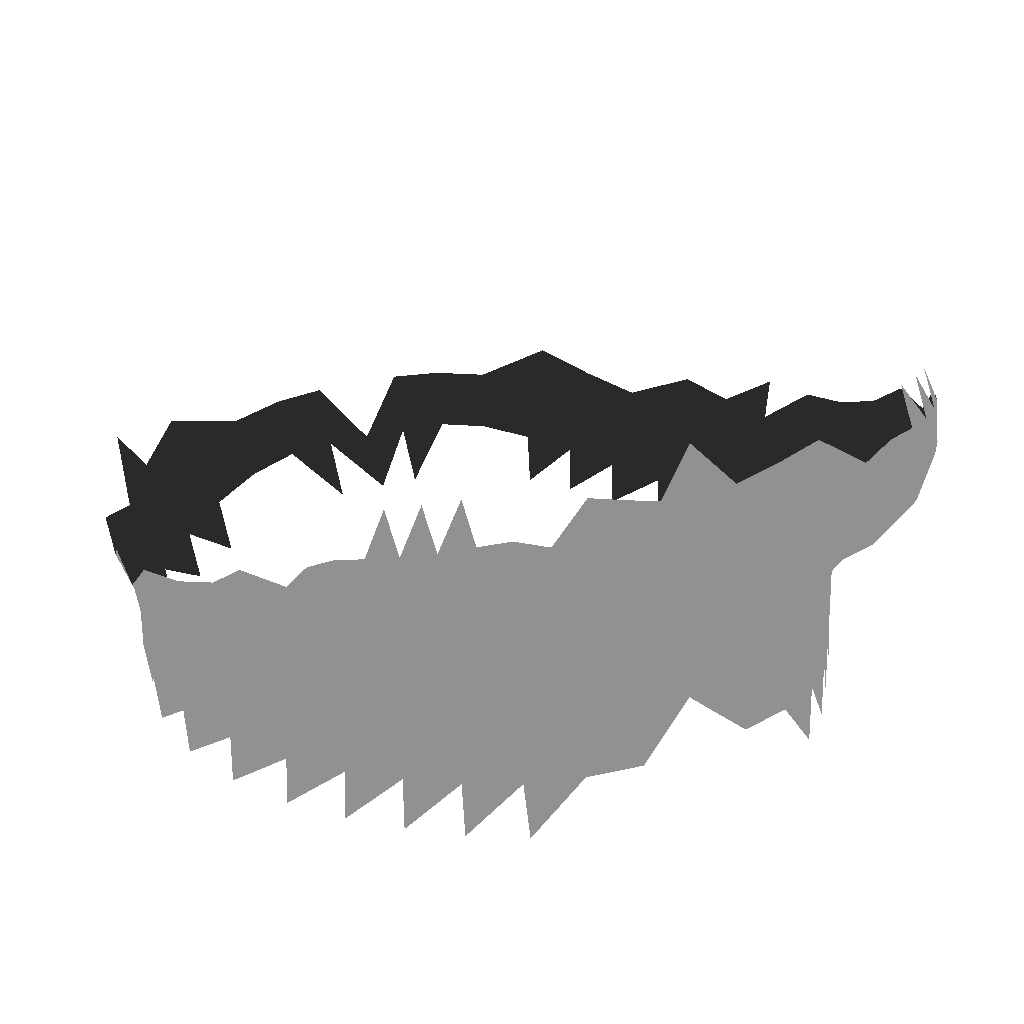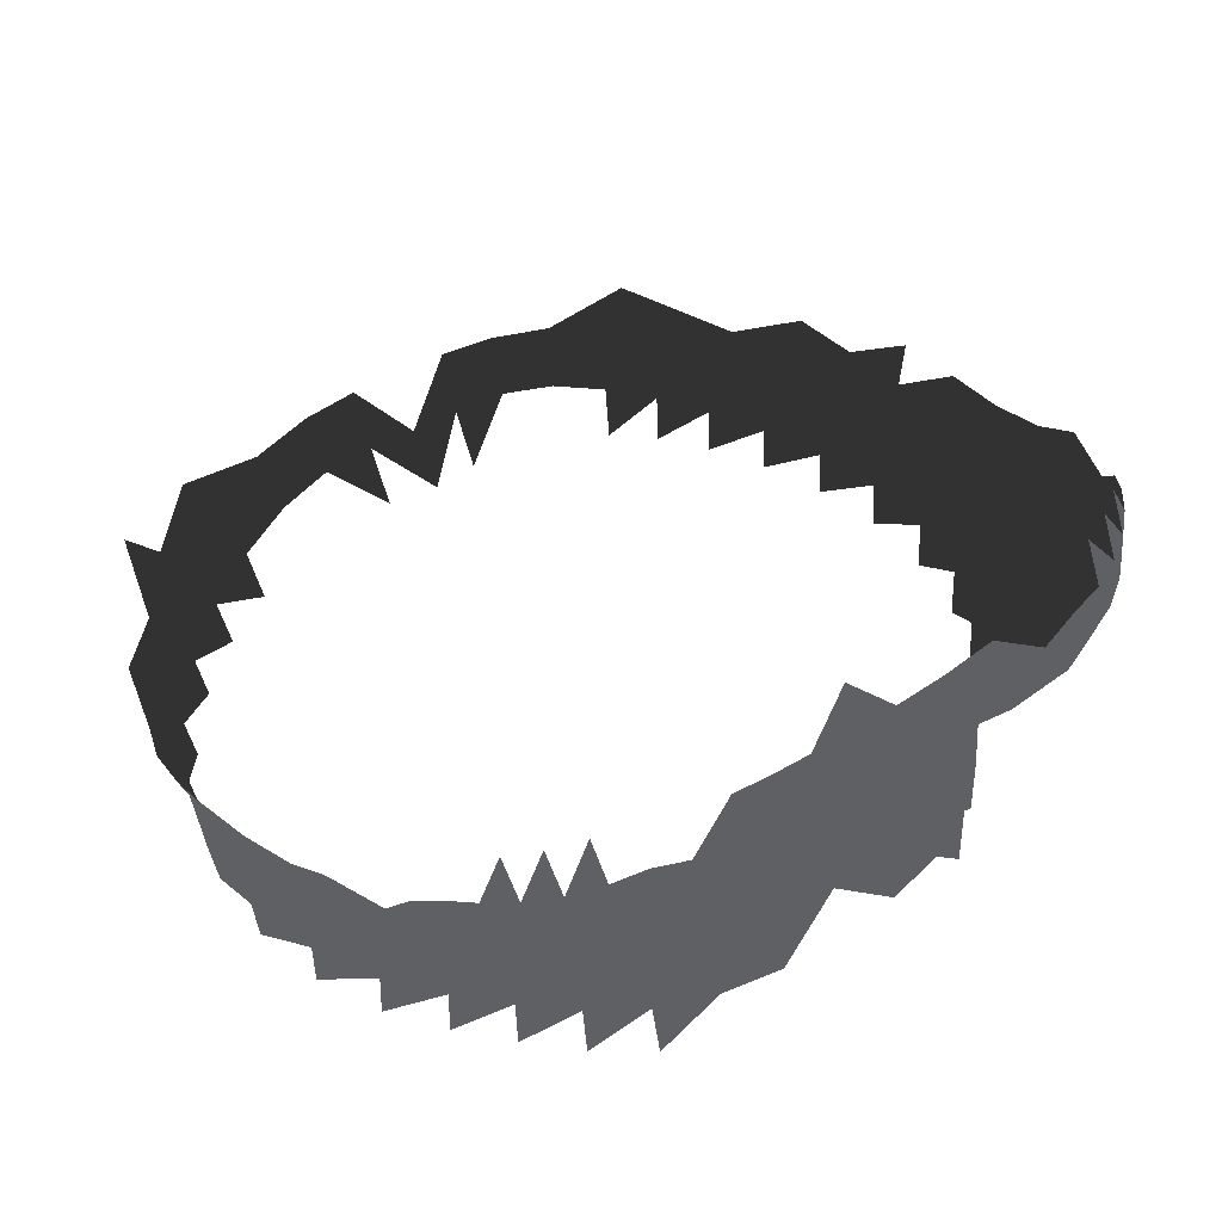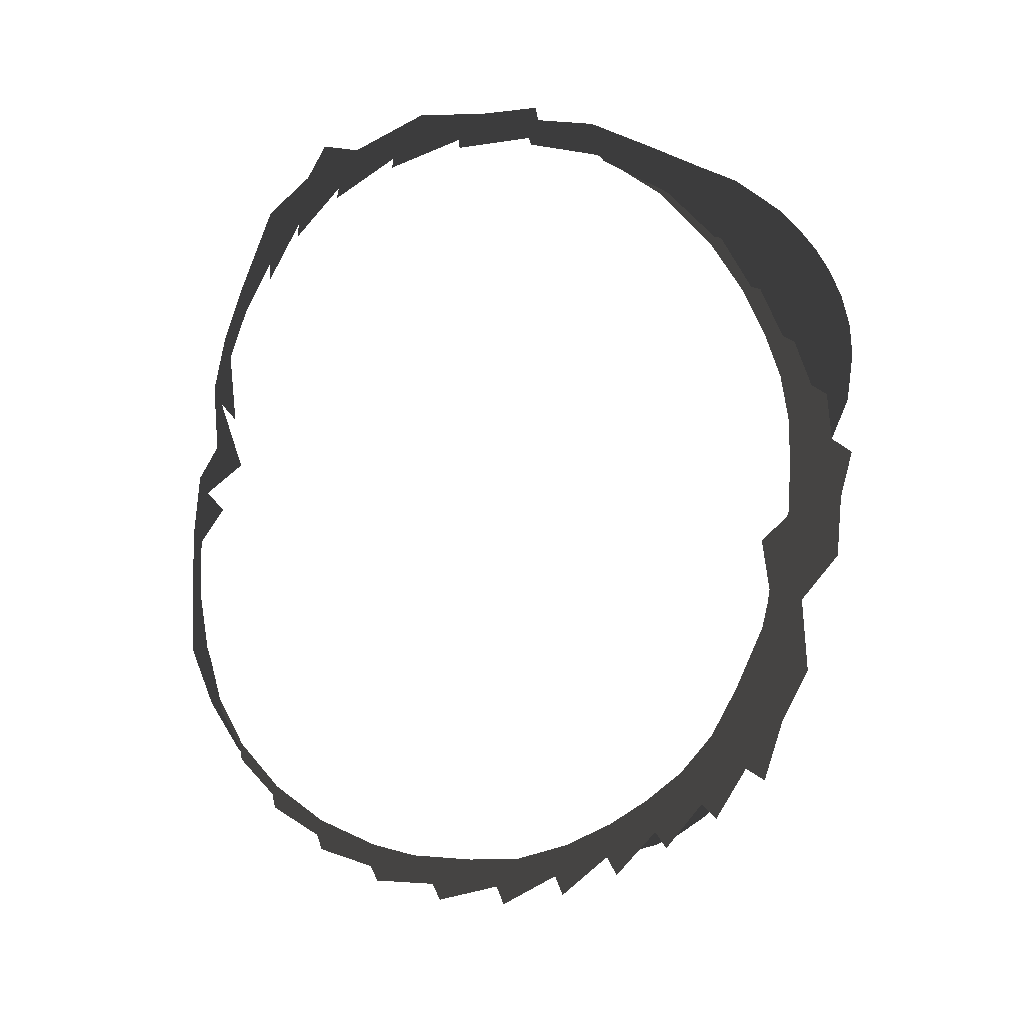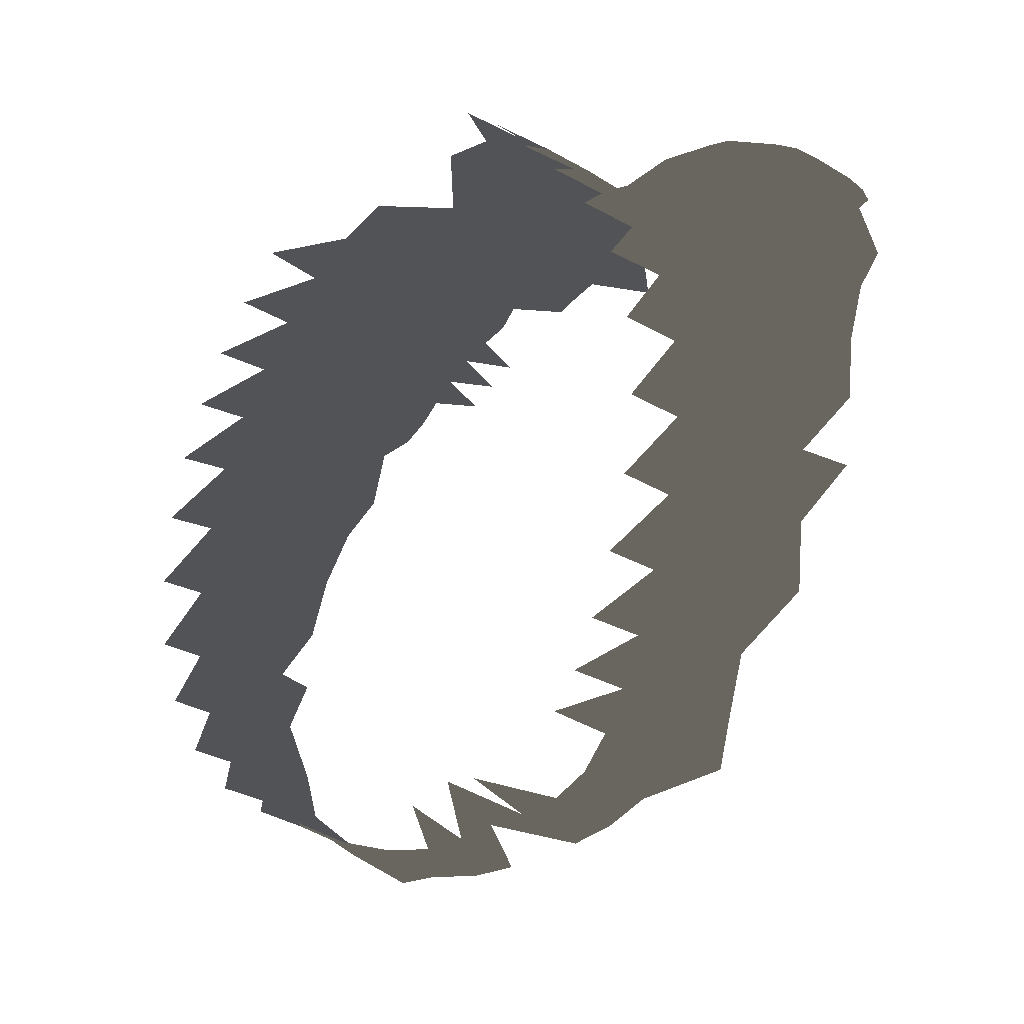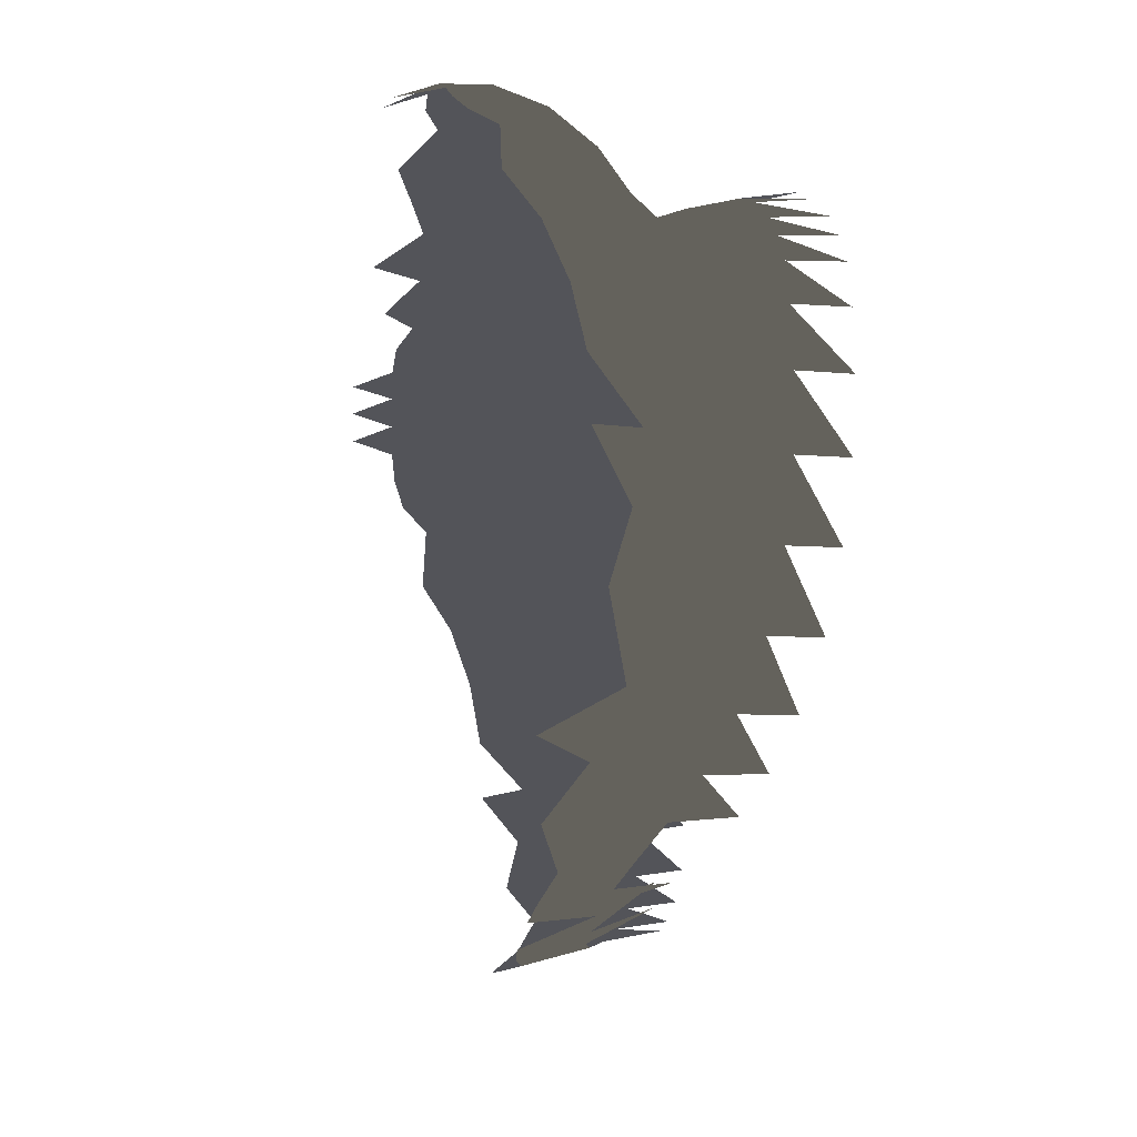
<metadata>
{"format":"obj","ext":"obj","renderer":"f3d","projection":"perspective","resolution":1024,"background":"white","views":[{"elev":24.3,"azim":-32.4,"up":"+Y"},{"elev":48.2,"azim":-36.5,"up":"+Y"},{"elev":-78.4,"azim":-102.9,"up":"+Y"},{"elev":-21.9,"azim":52.3,"up":"+Z"},{"elev":-23.8,"azim":-96.8,"up":"+Z"}]}
</metadata>
<code>
v 0.105 0.04088 0.0804
v 0.09312 0.04283 0.08547
v 0.08629 0.02676 0.08399
v 0.09955 0.02262 0.07782
v 0.1381 0.05119 0.04625
v 0.1422 0.04173 0.03797
v 0.1124 -0.03047 0.02488
v 0.09941 -0.03104 0.03988
v 0.09863 -0.04845 0.04097
v 0.1127 -0.04817 0.02535
v 0.1437 -0.01006 -0.03687
v 0.1399 -0.0256 -0.03811
v 0.1388 -0.02534 -0.0628
v 0.1421 -0.01085 -0.06251
v 0.152 0.01745 -0.06715
v 0.1541 0.01825 -0.0444
v 0.1505 0.003357 -0.04008
v 0.148 0.002392 -0.06449
v 0.07711 0.01265 0.07714
v 0.09264 0.007383 0.06903
v 0.08375 -0.01543 0.05007
v 0.09807 -0.01571 0.03938
v 0.1011 -0.004421 0.04882
v 0.08628 -0.003137 0.05726
v 0.1246 0.0406 0.06546
v 0.1159 0.0403 0.07342
v 0.1116 0.02151 0.07036
v 0.1219 0.02289 0.06207
v 0.0539 0.04413 0.08705
v 0.06277 0.02451 0.08414
v 0.07541 0.03685 0.08792
v 0.06849 0.0528 0.08751
v 0.118 0.007477 0.05224
v 0.1063 0.005994 0.06062
v 0.1144 -0.003279 0.03961
v 0.038 0.03533 0.08218
v 0.04801 0.01137 0.07375
v 0.1187 0.0005056 -0.1242
v 0.1367 0.009082 -0.1067
v 0.1293 -0.006217 -0.1059
v 0.01691 -0.02741 -0.1469
v 0.01643 -0.00659 -0.1559
v 0.03596 -0.007438 -0.1545
v 0.1229 -0.02106 -0.1049
v 0.1108 -0.01552 -0.1221
v 0.07891 0.0008676 -0.1479
v 0.08789 0.01867 -0.1517
v 0.1046 0.007995 -0.139
v 0.0966 -0.008126 -0.1363
v 0.06358 -0.06654 0.07305
v 0.06685 -0.04646 0.06896
v 0.04614 -0.04536 0.07806
v 0.04696 -0.008282 0.0643
v 0.06681 -0.01266 0.05877
v 0.06878 0.001113 0.06591
v 0.1385 -0.00592 -0.006971
v 0.1344 -0.02525 -0.01364
v 0.08365 0.04644 0.08719
v 0.08158 0.05812 0.0854
v 0.1378 0.01932 0.03407
v 0.1286 0.01174 0.04331
v 0.1269 6.464e-05 0.02858
v 0.1379 0.007431 0.01663
v 0.1458 0.01825 0.00822
v 0.1444 0.02965 0.02596
v 0.1506 0.03083 0.0007733
v 0.1489 0.04212 0.01783
v 0.025 -0.008488 0.06899
v 0.02514 -0.02586 0.07661
v 0.04757 -0.02624 0.07225
v 0.05549 -0.01128 -0.1504
v 0.03404 0.05837 0.08085
v 0.0501 0.06397 0.08254
v 0.1307 -0.05656 -0.082
v 0.1195 -0.05343 -0.1028
v 0.1371 -0.009667 -0.08522
v 0.1325 -0.02403 -0.08496
v 0.1436 0.00442 -0.08673
v 0.002127 -0.009657 0.06968
v 0.001805 -0.02745 0.07687
v 0.02463 0.009722 0.07148
v 0.1302 0.02616 0.05365
v 0.1312 0.04142 0.05729
v 0.1524 0.02272 -0.02104
v 0.1356 0.04219 0.0506
v 0.1369 0.03213 0.04568
v 0.08495 -0.03019 0.05307
v 0.1118 -0.06764 0.02795
v 0.1248 -0.06568 0.01024
v 0.1387 -0.06121 -0.03413
v 0.1374 -0.0589 -0.05881
v 0.07292 -0.03778 -0.139
v 0.08974 -0.0432 -0.1308
v 0.1476 0.008922 -0.01459
v 0.1114 -0.01435 0.02767
v 0.1247 -0.01176 0.01302
v 0.1053 -0.04876 -0.1191
v 0.1343 -0.06323 -0.01038
v 0.09696 -0.06838 0.04347
v 0.1403 -0.04315 -0.03737
v 0.139 -0.0419 -0.06227
v 0.1207 -0.03676 -0.1054
v 0.1067 -0.03166 -0.1216
v 0.07422 -0.01803 -0.143
v 0.09131 -0.02489 -0.1337
v 0.08416 -0.04756 0.05574
v 0.06794 -0.02843 0.06418
v 0.1353 -0.04438 -0.01297
v 0.02419 -0.04513 0.08246
v 0.03656 0.01512 -0.1606
v 0.05858 0.01111 -0.1565
v 0.1319 -0.03995 -0.08511
v 0.0176 0.0531 0.07822
v 0.02038 0.03082 0.07765
v 0.1245 -0.02813 0.007658
v -0.001062 -0.02511 -0.1438
v -0.001875 -0.005759 -0.1559
v 0.01628 0.01676 -0.1625
v 0.1061 0.07297 0.06981
v 0.09415 0.07344 0.07508
v 0.1163 0.07212 0.0632
v 0.1062 0.05813 0.07717
v 0.1166 0.05744 0.07048
v 0.09443 0.05877 0.0824
v 0.1322 0.05504 0.05446
v 0.1251 0.05669 0.0627
v 0.001274 0.05108 0.07699
v 0.001671 0.02834 0.07628
v 0.001921 0.008075 0.07035
v 0.08171 -0.06765 0.05902
v 0.1253 -0.04652 0.00789
v 0.0009102 0.07011 0.07265
v -0.09951 0.03977 0.08029
v -0.0935 0.02226 0.07731
v -0.0804 0.02652 0.08287
v -0.08802 0.04219 0.0848
v -0.1382 0.0389 0.04068
v -0.1342 0.04817 0.04836
v -0.1095 -0.03011 0.02547
v -0.1117 -0.04785 0.02557
v -0.09696 -0.04774 0.04116
v -0.09548 -0.0305 0.04021
v -0.1443 -0.01117 -0.03646
v -0.1466 -0.01252 -0.06202
v -0.1457 -0.02661 -0.06383
v -0.1445 -0.0266 -0.03815
v -0.1559 0.01494 -0.06419
v -0.1548 0.01576 -0.04154
v -0.1502 0.00134 -0.03806
v -0.1517 9.764e-05 -0.06242
v -0.08695 0.007624 0.0679
v -0.07138 0.01296 0.07543
v -0.07884 -0.01465 0.04937
v -0.08115 -0.002751 0.05591
v -0.09537 -0.004257 0.04704
v -0.09339 -0.01561 0.03926
v -0.1193 0.03846 0.0664
v -0.1162 0.02166 0.06269
v -0.1056 0.02096 0.07042
v -0.1102 0.03863 0.07387
v -0.04959 0.04461 0.08562
v -0.0648 0.05281 0.08652
v -0.07026 0.03678 0.08664
v -0.0574 0.02499 0.08228
v -0.1125 0.006796 0.05241
v -0.109 -0.003686 0.03899
v -0.1006 0.005821 0.06022
v -0.03364 0.03616 0.08092
v -0.04263 0.01164 0.07254
v -0.1252 0.001604 -0.1273
v -0.1357 -0.005926 -0.1069
v -0.1436 0.008809 -0.1061
v -0.01826 -0.02737 -0.1492
v -0.03774 -0.006623 -0.1578
v -0.01895 -0.005859 -0.1576
v -0.1167 -0.01423 -0.1273
v -0.1296 -0.02079 -0.1084
v -0.08296 0.002746 -0.1533
v -0.101 -0.006567 -0.1423
v -0.1103 0.009733 -0.144
v -0.09284 0.02112 -0.1565
v -0.06353 -0.06661 0.07294
v -0.04341 -0.04572 0.07756
v -0.06387 -0.04635 0.06865
v -0.0413 -0.008025 0.06356
v -0.06366 0.001607 0.06431
v -0.06161 -0.0118 0.05769
v -0.1354 -0.007308 -0.006194
v -0.1361 -0.02588 -0.01292
v -0.07833 0.05761 0.08455
v -0.0794 0.04576 0.08627
v -0.1331 0.01722 0.0363
v -0.1333 0.006113 0.01813
v -0.1216 -0.0004944 0.02912
v -0.1234 0.01044 0.04452
v -0.1419 0.01568 0.01049
v -0.1404 0.02665 0.02902
v -0.1456 0.03893 0.02096
v -0.148 0.02772 0.003765
v -0.04272 -0.02629 0.07142
v -0.02092 -0.02638 0.07595
v -0.02018 -0.008684 0.06834
v -0.05751 -0.01043 -0.155
v -0.03109 0.05918 0.08001
v -0.04751 0.06446 0.0817
v -0.1368 -0.05712 -0.08821
v -0.1246 -0.05395 -0.1101
v -0.1428 -0.0105 -0.08515
v -0.1397 -0.02476 -0.08738
v -0.1488 0.002885 -0.08485
v -0.01996 0.009954 0.07094
v -0.1249 0.02461 0.05515
v -0.1264 0.03916 0.05885
v -0.1515 0.01999 -0.01816
v -0.1322 0.03 0.04788
v -0.1311 0.03963 0.05252
v -0.08049 -0.02962 0.05297
v -0.1128 -0.06657 0.02651
v -0.1271 -0.06484 0.008649
v -0.1439 -0.06132 -0.03788
v -0.1436 -0.05953 -0.06392
v -0.09217 -0.04351 -0.1389
v -0.07422 -0.038 -0.1459
v -0.1452 0.006192 -0.01264
v -0.1071 -0.01443 0.0276
v -0.1205 -0.01173 0.01293
v -0.1093 -0.04903 -0.1274
v -0.1381 -0.06288 -0.013
v -0.09755 -0.06748 0.04272
v -0.1451 -0.04351 -0.03845
v -0.1454 -0.04232 -0.06488
v -0.1269 -0.03681 -0.1113
v -0.1117 -0.03099 -0.1287
v -0.09496 -0.02405 -0.141
v -0.07696 -0.01687 -0.1493
v -0.08167 -0.04705 0.05611
v -0.06318 -0.02814 0.06373
v -0.138 -0.04459 -0.01312
v -0.02157 -0.04569 0.08207
v -0.06223 0.0129 -0.1608
v -0.04007 0.01633 -0.1638
v -0.1389 -0.0403 -0.08943
v -0.01648 0.03128 0.07751
v -0.01465 0.05397 0.07774
v -0.1235 -0.02823 0.00842
v -0.1227 0.02575 -0.1414
v -0.02022 0.01736 -0.164
v -0.1036 0.07099 0.07011
v -0.09178 0.07207 0.07508
v -0.1139 0.06978 0.0641
v -0.1126 0.05522 0.07133
v -0.1024 0.05643 0.0777
v -0.09067 0.05775 0.08227
v -0.1284 0.05227 0.05615
v -0.1214 0.054 0.06392
v -0.08187 -0.06709 0.05877
v -0.1262 -0.04652 0.008362
f 1 2 4
f 4 2 3
f 7 8 10
f 10 8 9
f 12 13 11
f 11 13 14
f 11 14 17
f 17 14 18
f 3 19 4
f 4 19 20
f 22 23 21
f 21 23 24
f 25 26 28
f 28 26 27
f 30 31 29
f 29 31 32
f 34 23 33
f 33 23 35
f 37 30 36
f 36 30 29
f 27 34 28
f 28 34 33
f 38 39 40
f 42 43 41
f 44 45 40
f 40 45 38
f 47 48 46
f 46 48 49
f 51 52 50
f 54 55 53
f 53 55 37
f 56 57 11
f 11 57 12
f 31 58 32
f 32 58 59
f 61 62 60
f 60 62 63
f 64 65 63
f 63 65 60
f 65 64 67
f 67 64 66
f 53 68 70
f 70 68 69
f 77 44 76
f 76 44 40
f 39 78 40
f 40 78 76
f 80 69 79
f 79 69 68
f 37 81 53
f 53 81 68
f 19 55 20
f 20 55 24
f 83 25 82
f 82 25 28
f 65 67 6
f 5 85 6
f 6 85 86
f 87 8 21
f 21 8 22
f 6 86 65
f 65 86 60
f 82 28 61
f 61 28 33
f 78 18 76
f 76 18 14
f 13 77 14
f 14 77 76
f 17 94 11
f 11 94 56
f 96 62 95
f 95 62 35
f 94 64 56
f 56 64 63
f 100 91 101
f 102 97 103
f 104 105 92
f 87 107 106
f 106 107 51
f 108 90 100
f 110 111 43
f 43 111 71
f 112 75 102
f 101 74 112
f 32 73 29
f 73 72 29
f 29 72 36
f 72 113 36
f 36 113 114
f 114 81 36
f 36 81 37
f 100 101 12
f 12 101 13
f 102 103 44
f 44 103 45
f 46 49 104
f 104 49 105
f 108 100 57
f 57 100 12
f 109 52 69
f 69 52 70
f 112 102 77
f 77 102 44
f 101 112 13
f 13 112 77
f 56 96 57
f 57 96 115
f 21 54 87
f 87 54 107
f 45 49 38
f 38 49 48
f 103 105 45
f 45 105 49
f 103 93 105
f 64 94 66
f 66 94 84
f 94 17 84
f 84 17 16
f 17 18 16
f 18 78 15
f 117 42 116
f 43 42 110
f 110 42 118
f 122 123 119
f 5 125 85
f 85 125 83
f 126 123 25
f 25 123 26
f 122 124 1
f 1 124 2
f 113 127 114
f 114 127 128
f 114 128 81
f 81 128 129
f 79 68 129
f 129 68 81
f 115 7 131
f 131 7 10
f 106 99 9
f 9 88 10
f 10 89 131
f 108 131 98
f 111 47 46
f 111 46 71
f 71 46 104
f 58 31 2
f 2 31 3
f 31 30 3
f 3 30 19
f 106 51 130
f 21 24 54
f 54 24 55
f 30 37 19
f 19 37 55
f 52 51 70
f 70 51 107
f 54 53 107
f 107 53 70
f 122 120 124
f 59 58 124
f 124 58 2
f 95 35 22
f 22 35 23
f 4 27 1
f 1 27 26
f 20 24 34
f 34 24 23
f 4 20 27
f 27 20 34
f 33 35 61
f 61 35 62
f 82 86 83
f 83 86 85
f 95 22 7
f 7 22 8
f 61 60 82
f 82 60 86
f 56 63 96
f 96 63 62
f 7 115 95
f 95 115 96
f 126 121 123
f 25 83 126
f 126 83 125
f 1 26 122
f 122 26 123
f 131 108 115
f 115 108 57
f 106 9 87
f 87 9 8
f 42 117 118
f 113 132 127
f 69 80 109
f 133 134 136
f 136 134 135
f 139 140 142
f 142 140 141
f 144 145 143
f 143 145 146
f 150 144 149
f 149 144 143
f 151 152 134
f 134 152 135
f 154 155 153
f 153 155 156
f 157 158 160
f 160 158 159
f 162 163 161
f 161 163 164
f 166 155 165
f 165 155 167
f 161 164 168
f 168 164 169
f 165 167 158
f 158 167 159
f 171 172 170
f 173 174 175
f 170 176 171
f 171 176 177
f 179 180 178
f 178 180 181
f 182 183 184
f 169 186 185
f 185 186 187
f 188 143 189
f 189 143 146
f 190 191 162
f 162 191 163
f 193 194 192
f 192 194 195
f 196 193 197
f 197 193 192
f 197 198 196
f 196 198 199
f 185 200 202
f 202 200 201
f 171 177 208
f 208 177 209
f 208 210 171
f 171 210 172
f 202 201 79
f 79 201 80
f 169 185 211
f 211 185 202
f 152 151 186
f 186 151 154
f 158 157 212
f 212 157 213
f 137 198 197
f 138 137 216
f 216 137 215
f 156 142 153
f 153 142 217
f 137 197 215
f 215 197 192
f 165 158 195
f 195 158 212
f 144 150 208
f 208 150 210
f 208 209 144
f 144 209 145
f 188 224 143
f 143 224 149
f 166 194 225
f 225 194 226
f 224 188 196
f 196 188 193
f 231 221 230
f 233 227 232
f 223 234 235
f 184 237 236
f 236 237 217
f 230 220 238
f 203 240 174
f 174 240 241
f 232 207 242
f 242 206 231
f 161 205 162
f 168 204 161
f 161 204 205
f 243 244 168
f 168 244 204
f 169 211 168
f 168 211 243
f 145 231 146
f 146 231 230
f 176 233 177
f 177 233 232
f 234 179 235
f 235 179 178
f 146 230 189
f 189 230 238
f 239 201 183
f 183 201 200
f 177 232 209
f 209 232 242
f 209 242 145
f 145 242 231
f 245 226 189
f 189 226 188
f 153 217 187
f 187 217 237
f 170 246 180
f 180 179 170
f 170 179 176
f 179 234 176
f 176 234 233
f 234 222 233
f 214 224 199
f 199 224 196
f 148 149 214
f 214 149 224
f 148 150 149
f 147 210 150
f 116 175 117
f 247 175 241
f 241 175 174
f 248 251 252
f 213 254 216
f 216 254 138
f 160 251 157
f 157 251 255
f 252 133 253
f 253 133 136
f 244 243 127
f 127 243 128
f 243 211 128
f 128 211 129
f 211 202 129
f 129 202 79
f 140 139 257
f 257 139 245
f 141 229 236
f 140 218 141
f 219 140 257
f 228 257 238
f 178 181 240
f 235 178 203
f 203 178 240
f 191 136 163
f 163 136 135
f 163 135 164
f 164 135 152
f 256 184 236
f 186 154 187
f 187 154 153
f 164 152 169
f 169 152 186
f 237 184 200
f 200 184 183
f 187 237 185
f 185 237 200
f 253 249 252
f 136 191 253
f 253 191 190
f 155 166 156
f 156 166 225
f 160 159 133
f 133 159 134
f 155 154 167
f 167 154 151
f 167 151 159
f 159 151 134
f 194 166 195
f 195 166 165
f 212 213 215
f 215 213 216
f 142 156 139
f 139 156 225
f 195 212 192
f 192 212 215
f 194 193 226
f 226 193 188
f 226 245 225
f 225 245 139
f 251 250 255
f 254 213 255
f 255 213 157
f 251 160 252
f 252 160 133
f 257 245 238
f 238 245 189
f 142 141 217
f 217 141 236
f 247 117 175
f 127 132 244
f 239 80 201

</code>
